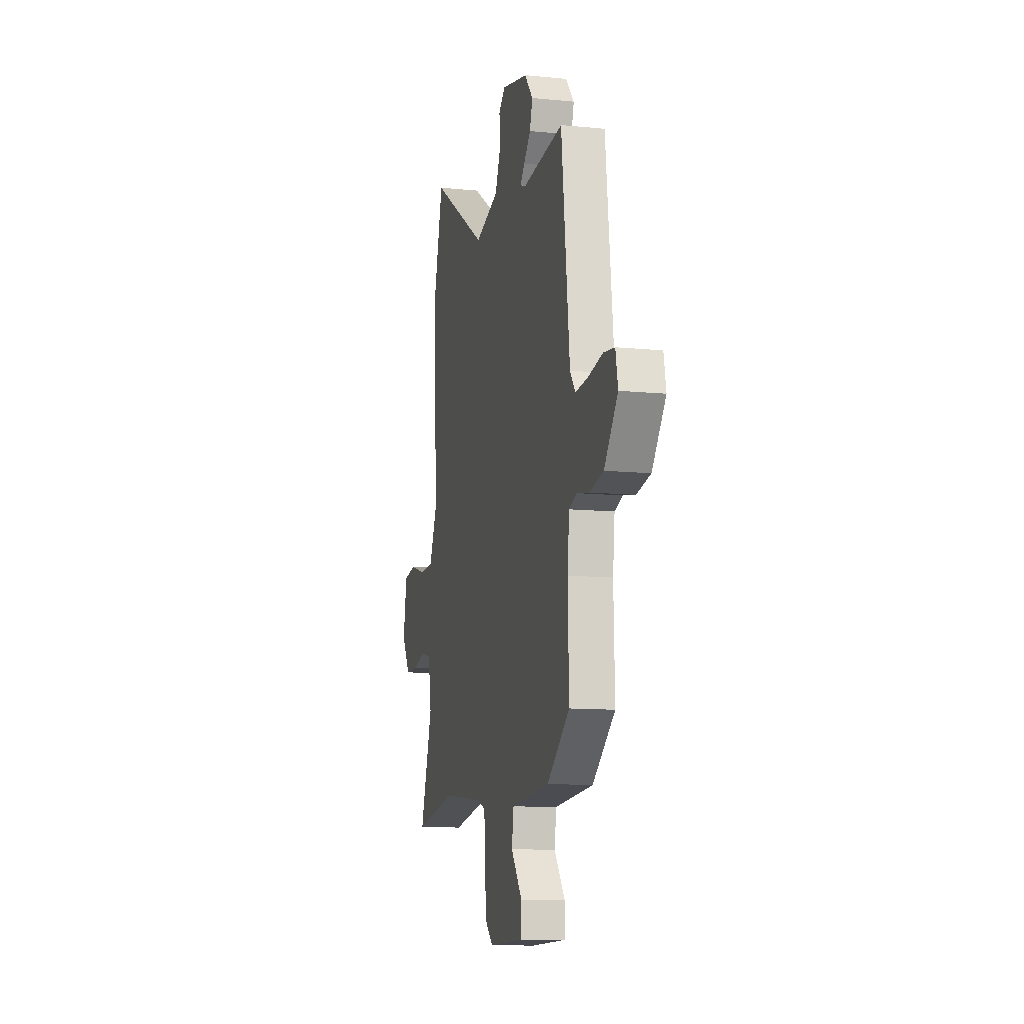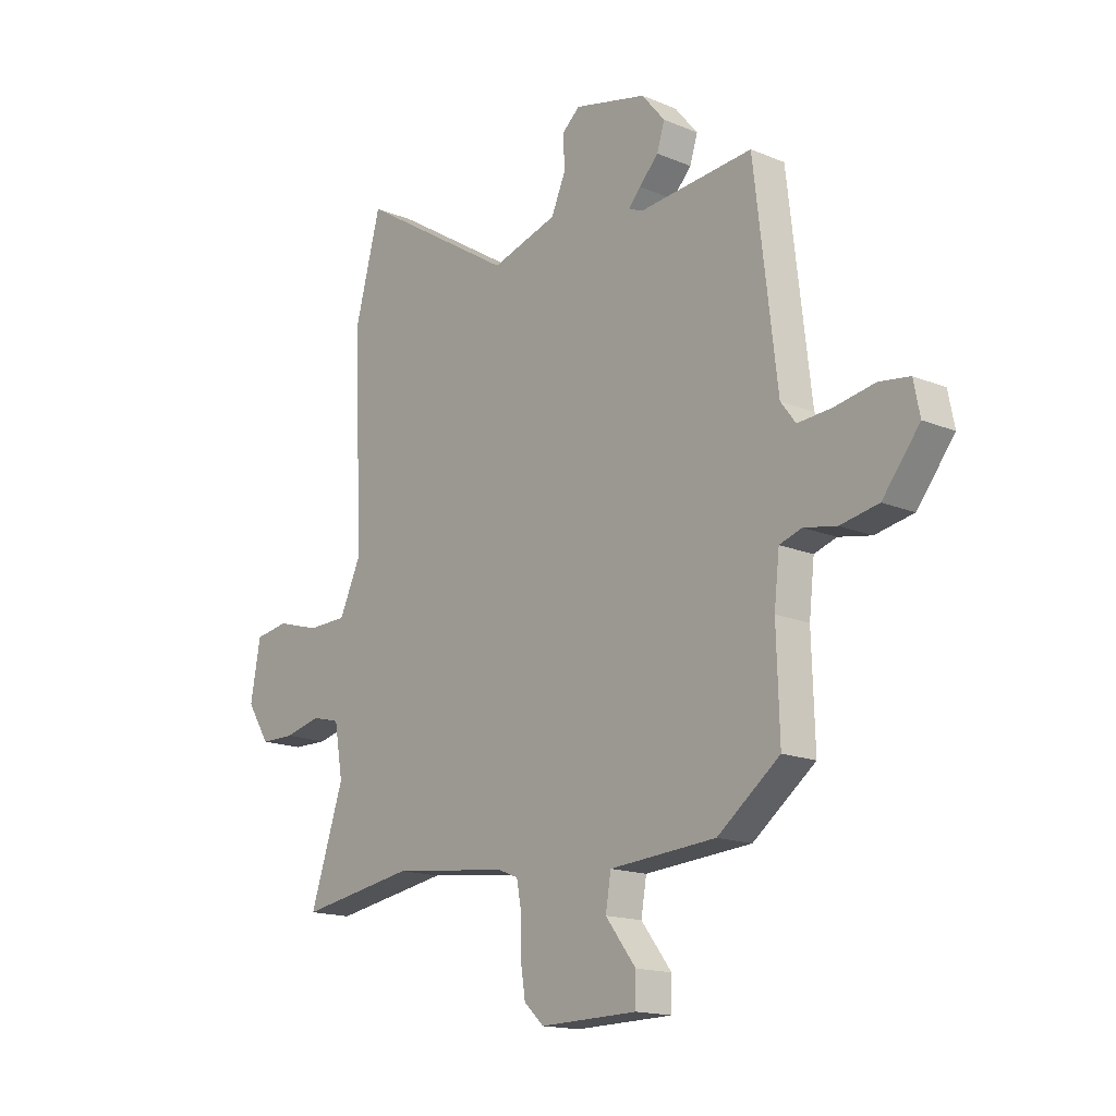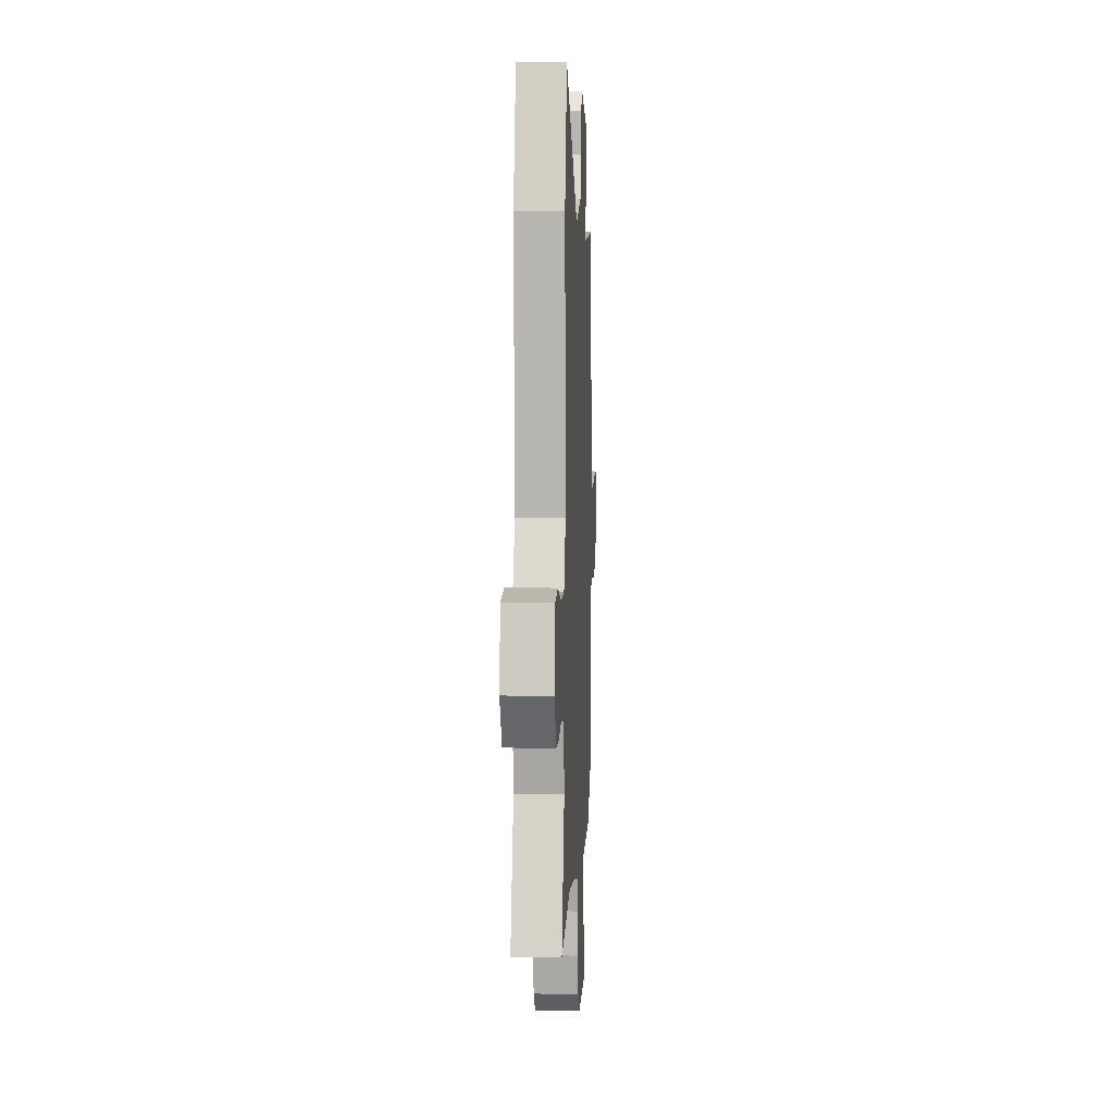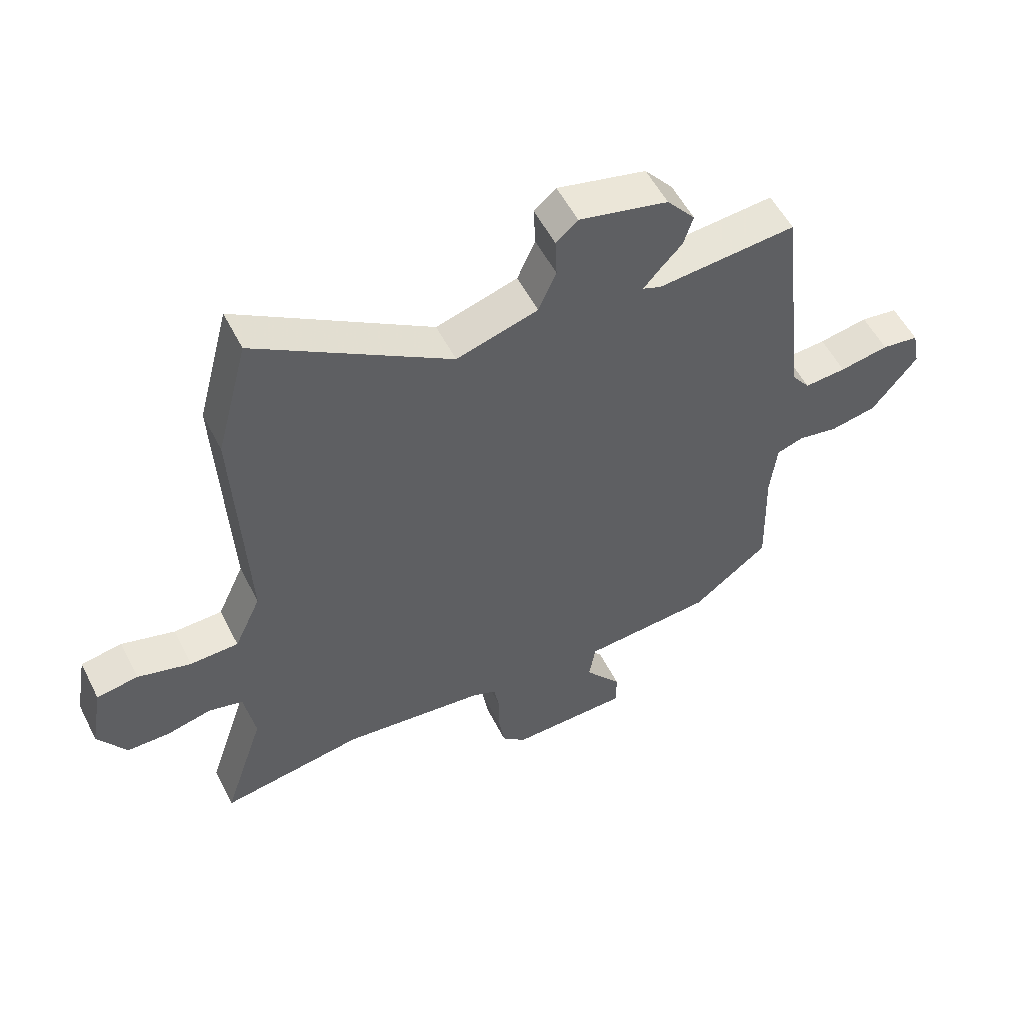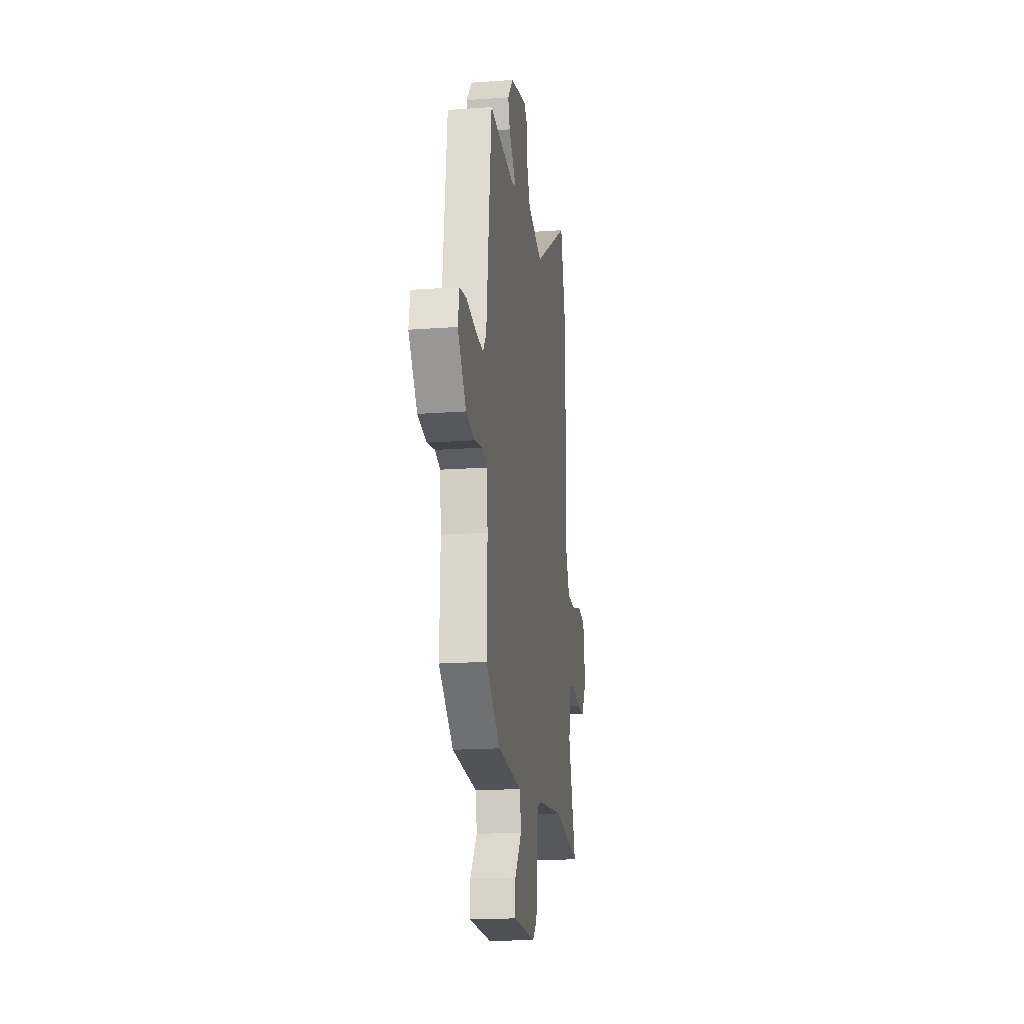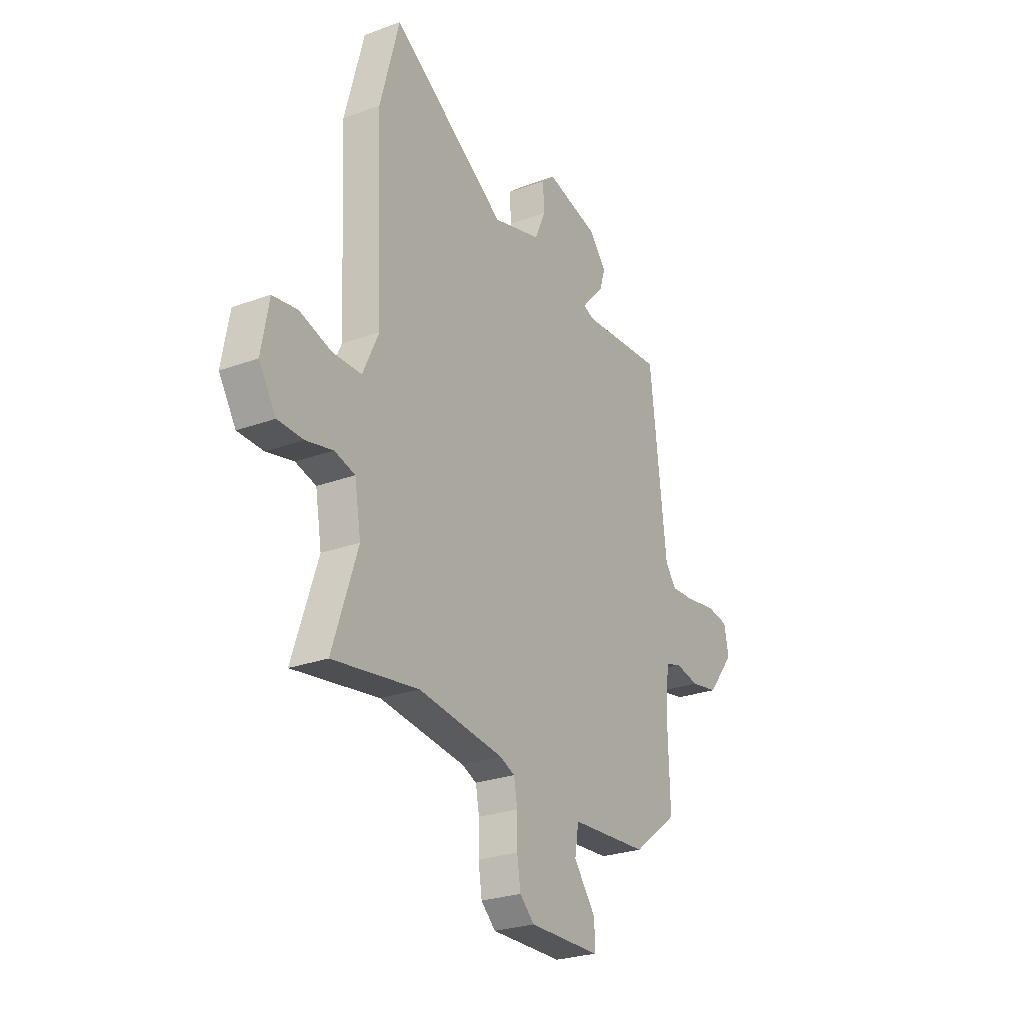
<metadata>
{"format":"obj","ext":"obj","renderer":"f3d","projection":"perspective","resolution":1024,"background":"white","views":[{"elev":-11.5,"azim":76.6,"up":"+Z"},{"elev":-16.0,"azim":49.2,"up":"+Z"},{"elev":5.4,"azim":-87.2,"up":"+Z"},{"elev":54.8,"azim":-26.7,"up":"+Z"},{"elev":-18.2,"azim":98.1,"up":"+Z"},{"elev":-26.5,"azim":-60.1,"up":"+Z"}]}
</metadata>
<code>
v 0.499 0.07 -0.418
v 0.37 0.07 -0.517
v 0.149 0.07 -0.533
v 0.138 0.07 -0.6
v 0.201 0.07 -0.682
v 0.2 0.07 -0.743
v -0.002 0.07 -0.747
v -0.043 0.07 -0.709
v -0.053 0.07 -0.645
v -0.053 0.07 -0.574
v -0.063 0.07 -0.52
v -0.105 0.07 -0.503
v -0.347 0.07 -0.475
v -0.589 0.07 -0.514
v -0.519 0.07 -0.303
v -0.537 0.07 -0.199
v -0.595 0.07 -0.184
v -0.671 0.07 -0.202
v -0.743 0.07 -0.201
v -0.791 0.07 -0.126
v -0.77 0.07 -0.009
v -0.7 0.07 0.002
v -0.61 0.07 -0.024
v -0.528 0.07 -0.022
v -0.483 0.07 0.076
v -0.502 0.07 0.494
v -0.448 0.07 0.699
v -0.12 0.07 0.491
v 0.018 0.07 0.532
v 0.048 0.07 0.601
v 0.045 0.07 0.669
v 0.082 0.07 0.701
v 0.233 0.07 0.665
v 0.281 0.07 0.607
v 0.265 0.07 0.556
v 0.225 0.07 0.514
v 0.2 0.07 0.485
v 0.231 0.07 0.473
v 0.466 0.07 0.493
v 0.513 0.07 0.088
v 0.544 0.07 0.047
v 0.615 0.07 0.052
v 0.698 0.07 0.067
v 0.761 0.07 0.058
v 0.774 0.07 -0.008
v 0.697 0.07 -0.105
v 0.618 0.07 -0.12
v 0.55 0.07 -0.107
v 0.504 0.07 -0.122
v 0.493 0.07 -0.22
v 0.499 0 -0.418
v 0.37 0 -0.517
v 0.149 0 -0.533
v 0.138 0 -0.6
v 0.201 0 -0.682
v 0.2 0 -0.743
v -0.002 0 -0.747
v -0.043 0 -0.709
v -0.053 0 -0.645
v -0.053 0 -0.574
v -0.063 0 -0.52
v -0.105 0 -0.503
v -0.347 0 -0.475
v -0.589 0 -0.514
v -0.519 0 -0.303
v -0.537 0 -0.199
v -0.595 0 -0.184
v -0.671 0 -0.202
v -0.743 0 -0.201
v -0.791 0 -0.126
v -0.77 0 -0.009
v -0.7 0 0.002
v -0.61 0 -0.024
v -0.528 0 -0.022
v -0.483 0 0.076
v -0.502 0 0.494
v -0.448 0 0.699
v -0.12 0 0.491
v 0.018 0 0.532
v 0.048 0 0.601
v 0.045 0 0.669
v 0.082 0 0.701
v 0.233 0 0.665
v 0.281 0 0.607
v 0.265 0 0.556
v 0.225 0 0.514
v 0.2 0 0.485
v 0.231 0 0.473
v 0.466 0 0.493
v 0.513 0 0.088
v 0.544 0 0.047
v 0.615 0 0.052
v 0.698 0 0.067
v 0.761 0 0.058
v 0.774 0 -0.008
v 0.697 0 -0.105
v 0.618 0 -0.12
v 0.55 0 -0.107
v 0.504 0 -0.122
v 0.493 0 -0.22
f 46 47 48
f 45 46 48
f 44 45 48
f 43 44 48
f 42 43 48
f 41 42 48 49
f 40 41 49
f 40 49 50
f 39 40 50
f 38 39 50
f 34 35 36
f 33 34 36
f 32 33 36
f 31 32 36
f 30 31 36
f 29 30 36 37
f 1 2 3
f 50 1 3
f 38 50 3
f 37 38 3
f 29 37 3
f 28 29 3
f 21 22 23
f 20 21 23
f 19 20 23
f 18 19 23
f 17 18 23
f 16 17 23 24
f 15 16 24 25
f 13 14 15
f 12 13 15 25
f 8 9 10
f 7 8 10
f 6 7 10
f 5 6 10
f 4 5 10
f 4 10 11
f 26 27 28
f 25 26 28
f 12 25 28
f 11 12 28
f 4 11 28
f 3 4 28
f 98 97 96
f 98 96 95
f 98 95 94
f 98 94 93
f 98 93 92
f 99 98 92 91
f 99 91 90
f 100 99 90
f 100 90 89
f 100 89 88
f 86 85 84
f 86 84 83
f 86 83 82
f 86 82 81
f 86 81 80
f 87 86 80 79
f 53 52 51
f 53 51 100
f 53 100 88
f 53 88 87
f 53 87 79
f 53 79 78
f 73 72 71
f 73 71 70
f 73 70 69
f 73 69 68
f 73 68 67
f 74 73 67 66
f 75 74 66 65
f 65 64 63
f 75 65 63 62
f 60 59 58
f 60 58 57
f 60 57 56
f 60 56 55
f 60 55 54
f 61 60 54
f 78 77 76
f 78 76 75
f 78 75 62
f 78 62 61
f 78 61 54
f 78 54 53
f 1 51 52 2
f 2 52 53 3
f 3 53 54 4
f 4 54 55 5
f 5 55 56 6
f 6 56 57 7
f 7 57 58 8
f 8 58 59 9
f 9 59 60 10
f 10 60 61 11
f 11 61 62 12
f 12 62 63 13
f 13 63 64 14
f 14 64 65 15
f 15 65 66 16
f 16 66 67 17
f 17 67 68 18
f 18 68 69 19
f 19 69 70 20
f 20 70 71 21
f 21 71 72 22
f 22 72 73 23
f 23 73 74 24
f 24 74 75 25
f 25 75 76 26
f 26 76 77 27
f 27 77 78 28
f 28 78 79 29
f 29 79 80 30
f 30 80 81 31
f 31 81 82 32
f 32 82 83 33
f 33 83 84 34
f 34 84 85 35
f 35 85 86 36
f 36 86 87 37
f 37 87 88 38
f 38 88 89 39
f 39 89 90 40
f 40 90 91 41
f 41 91 92 42
f 42 92 93 43
f 43 93 94 44
f 44 94 95 45
f 45 95 96 46
f 46 96 97 47
f 47 97 98 48
f 48 98 99 49
f 49 99 100 50
f 50 100 51 1

</code>
